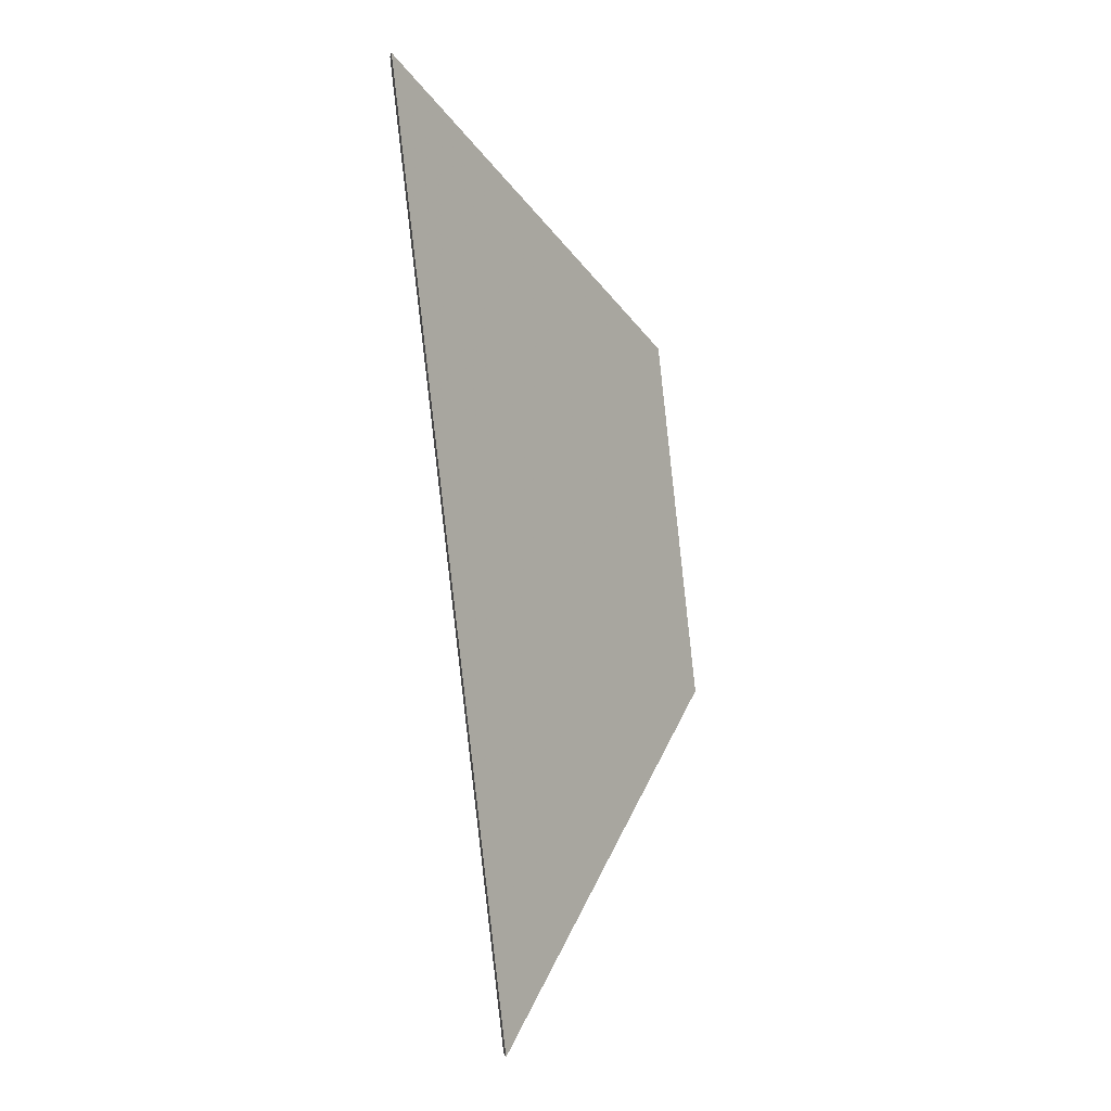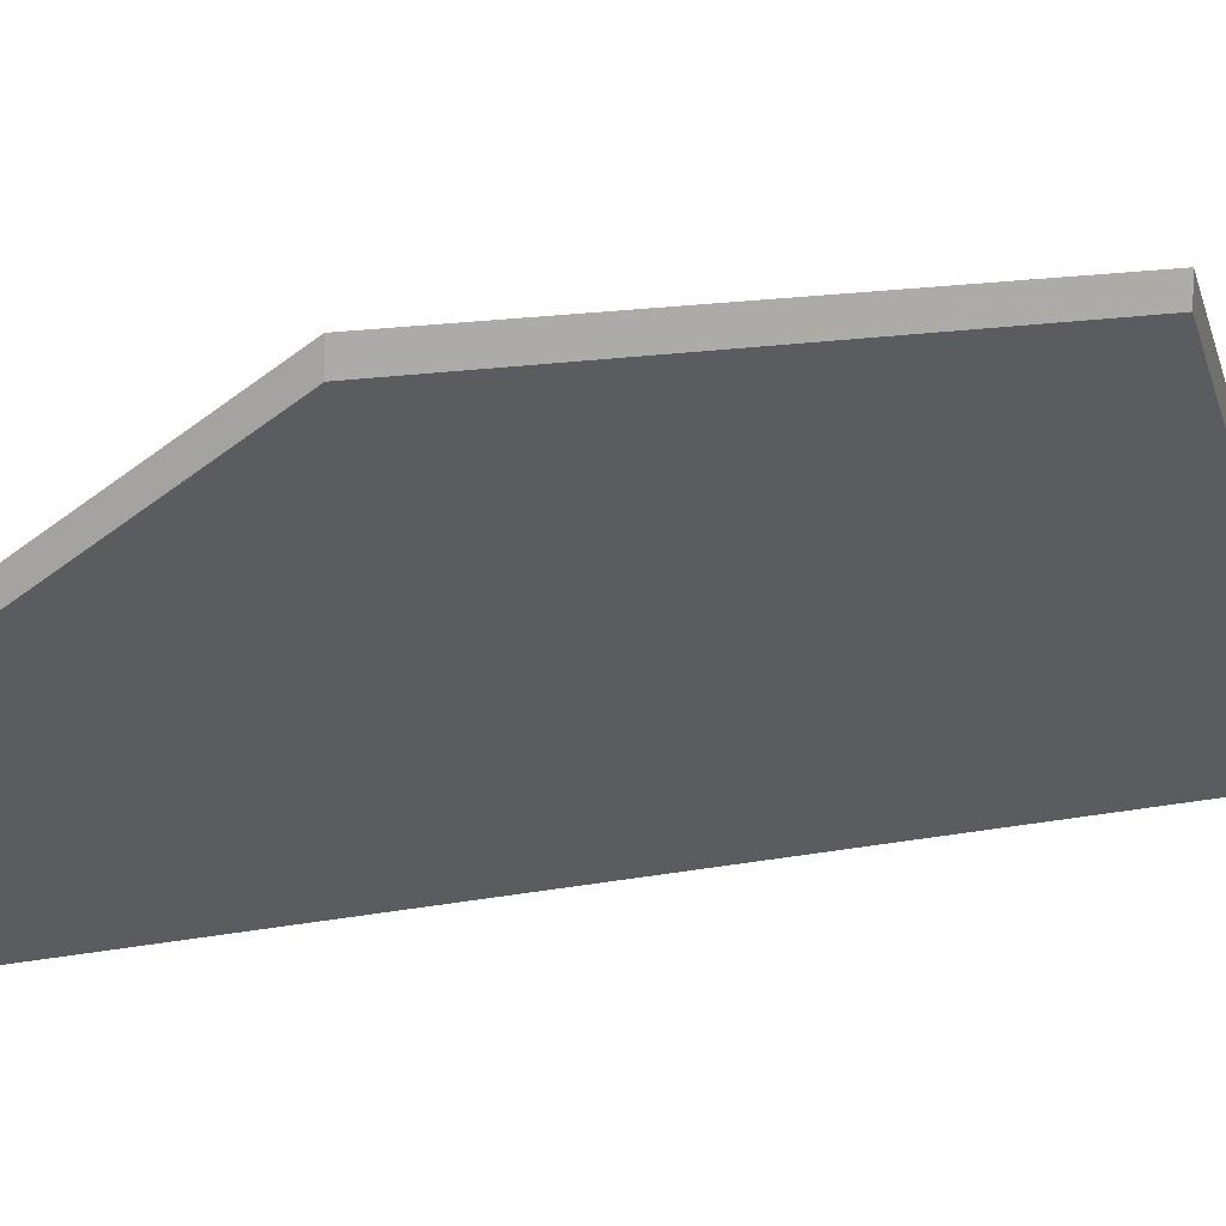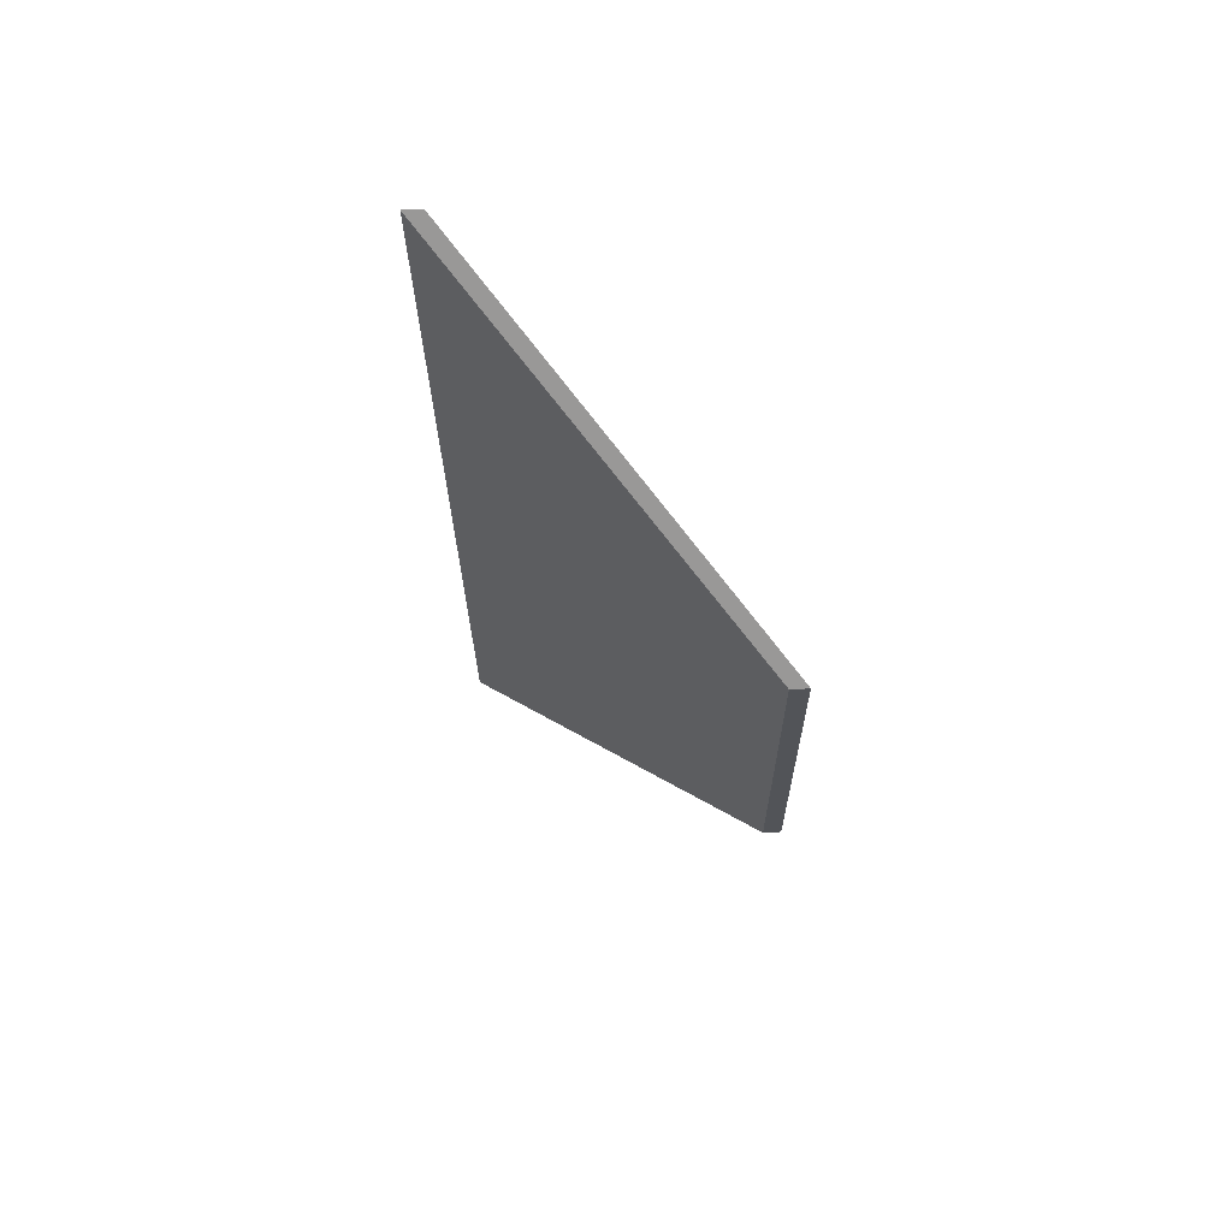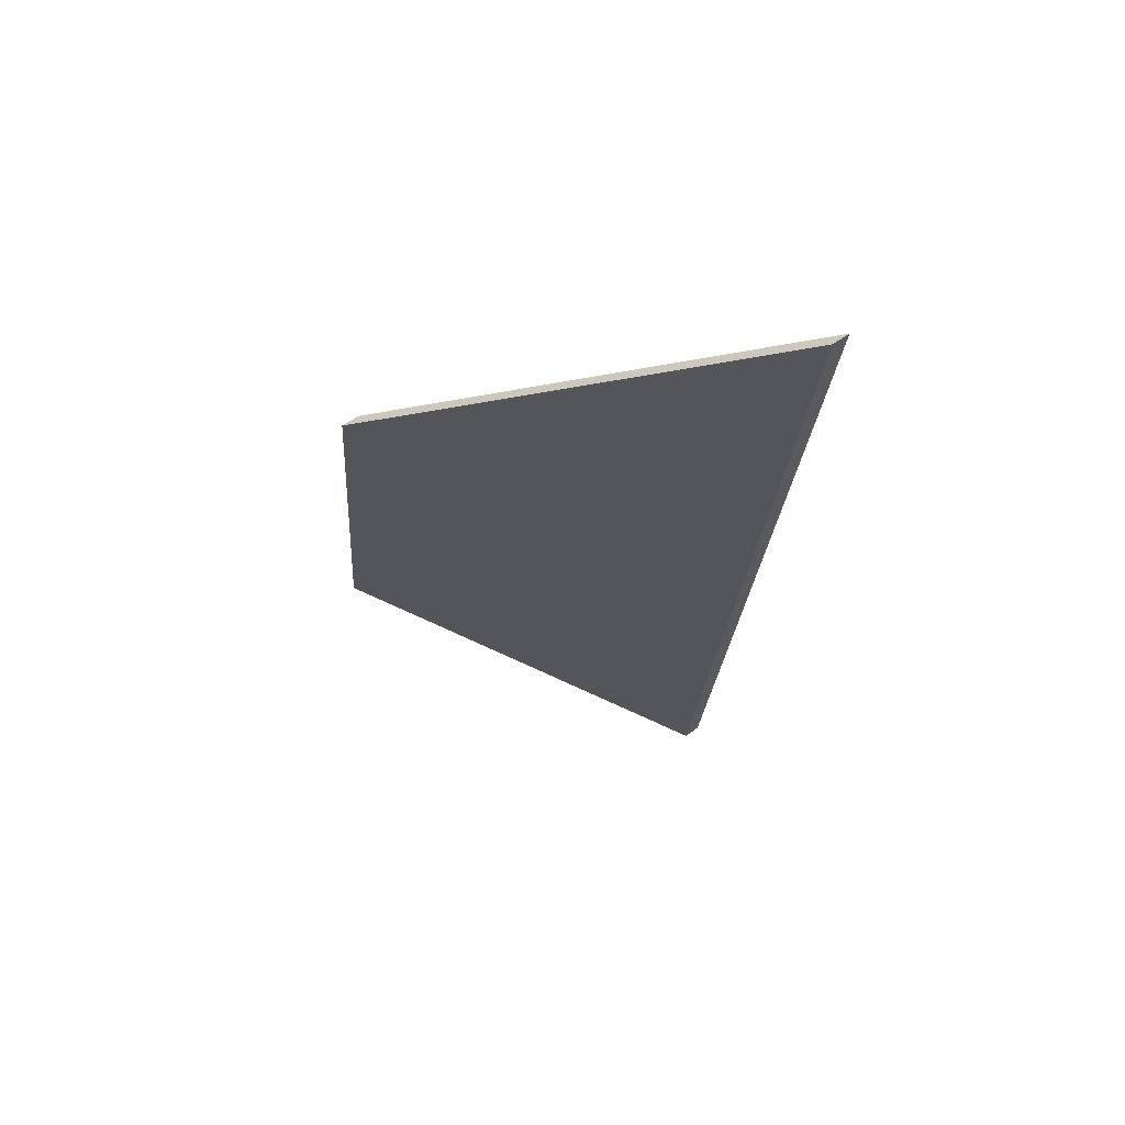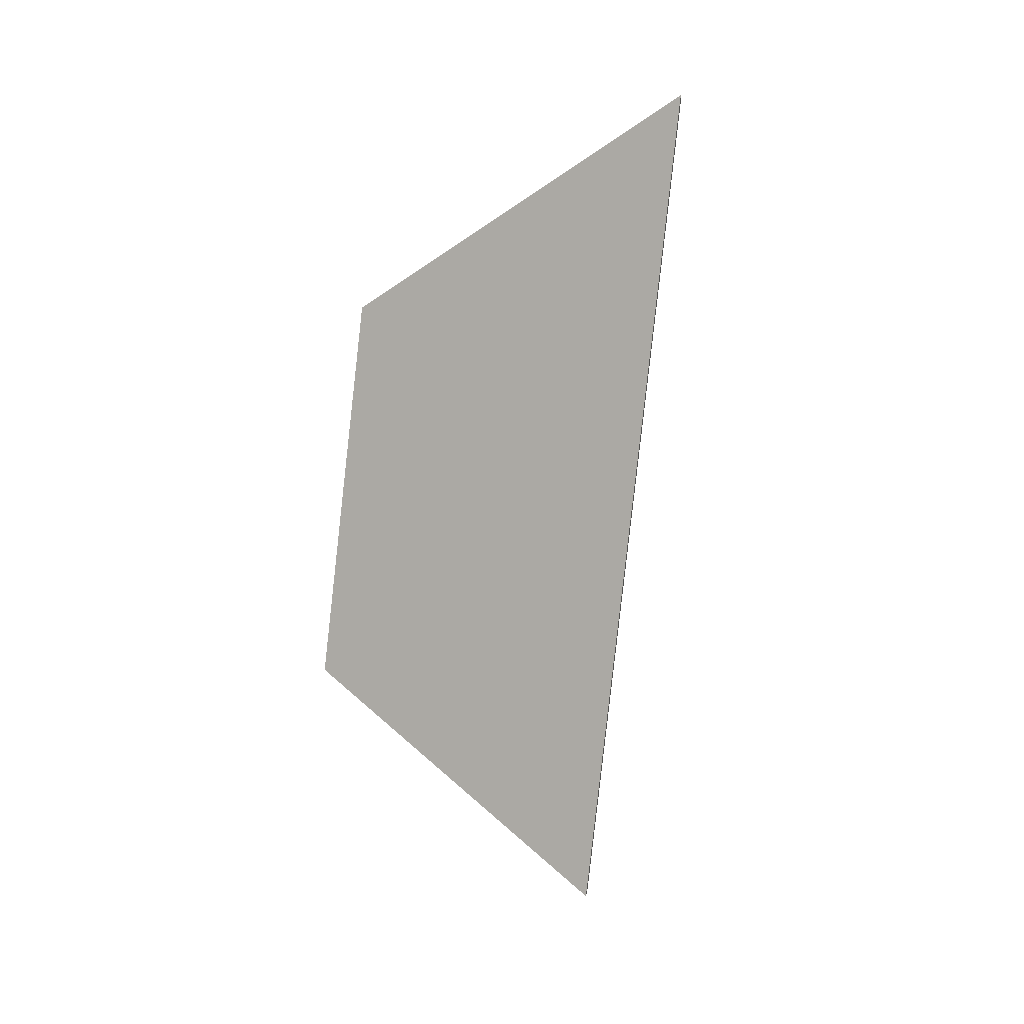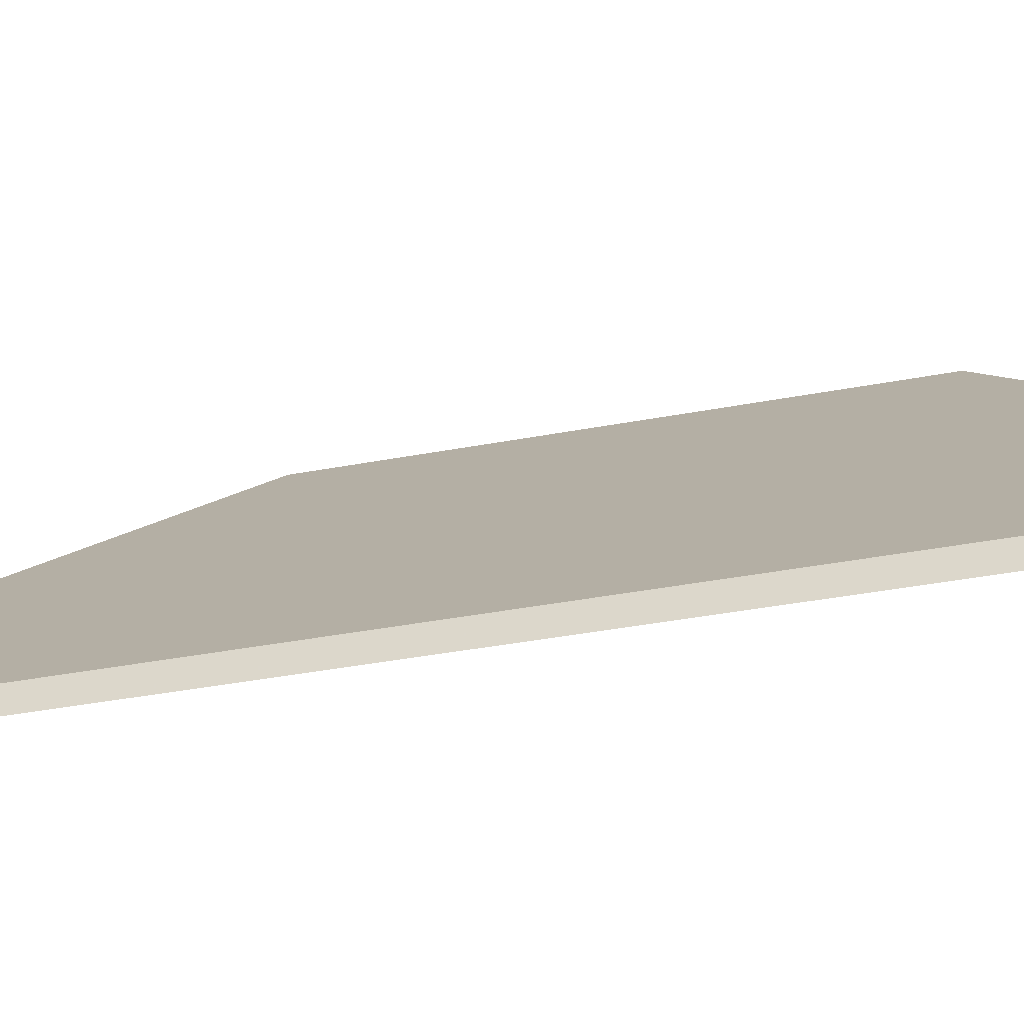
<metadata>
{"format":"obj","ext":"obj","renderer":"f3d","projection":"perspective","resolution":1024,"background":"white","views":[{"elev":1.9,"azim":-9.3,"up":"+Z"},{"elev":11.5,"azim":55.1,"up":"+Y"},{"elev":73.1,"azim":87.2,"up":"+Z"},{"elev":60.9,"azim":-126.2,"up":"+Z"},{"elev":4.6,"azim":-172.8,"up":"+Z"},{"elev":-32.2,"azim":-80.7,"up":"+Y"}]}
</metadata>
<code>
v -6.158 0.141 -4.733
v -6.173 0.141 -4.593
v -6.127 0.1833 -4.63
v -6.12 0.1833 -4.686
v -6.158 0.1384 -4.733
v -6.12 0.1806 -4.686
v -6.127 0.1806 -4.63
v -6.173 0.1384 -4.593
v -6.12 0.1806 -4.686
v -6.158 0.1384 -4.733
v -6.158 0.141 -4.733
v -6.12 0.1833 -4.686
v -6.127 0.1806 -4.63
v -6.12 0.1806 -4.686
v -6.12 0.1833 -4.686
v -6.127 0.1833 -4.63
v -6.173 0.1384 -4.593
v -6.127 0.1806 -4.63
v -6.127 0.1833 -4.63
v -6.173 0.141 -4.593
v -6.158 0.1384 -4.733
v -6.173 0.1384 -4.593
v -6.173 0.141 -4.593
v -6.158 0.141 -4.733
f 1 2 3
f 1 3 4
f 5 6 7
f 5 7 8
f 9 10 11
f 9 11 12
f 13 14 15
f 13 15 16
f 17 18 19
f 17 19 20
f 21 22 23
f 21 23 24

</code>
